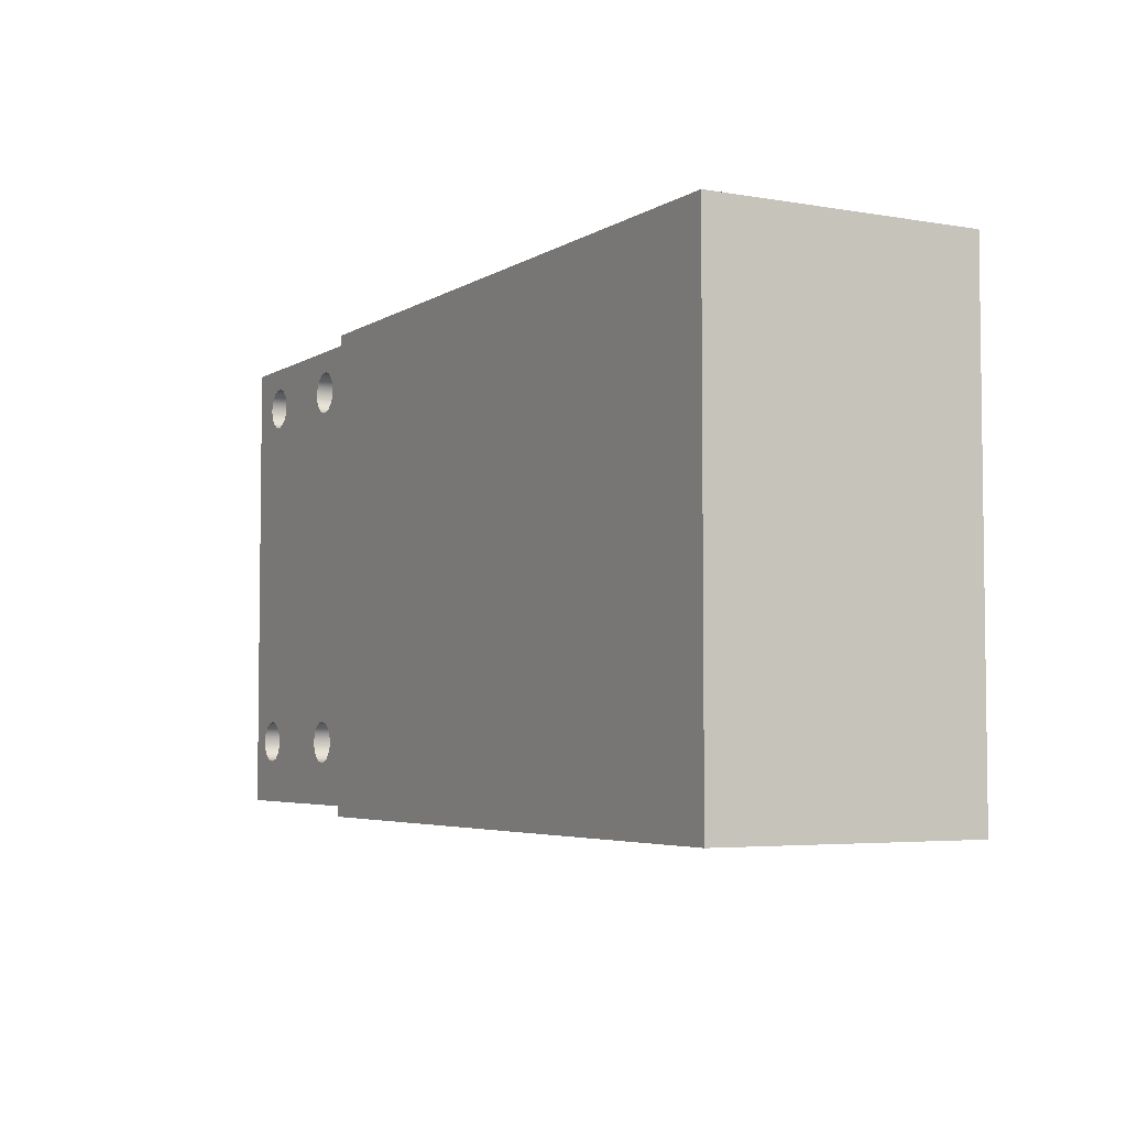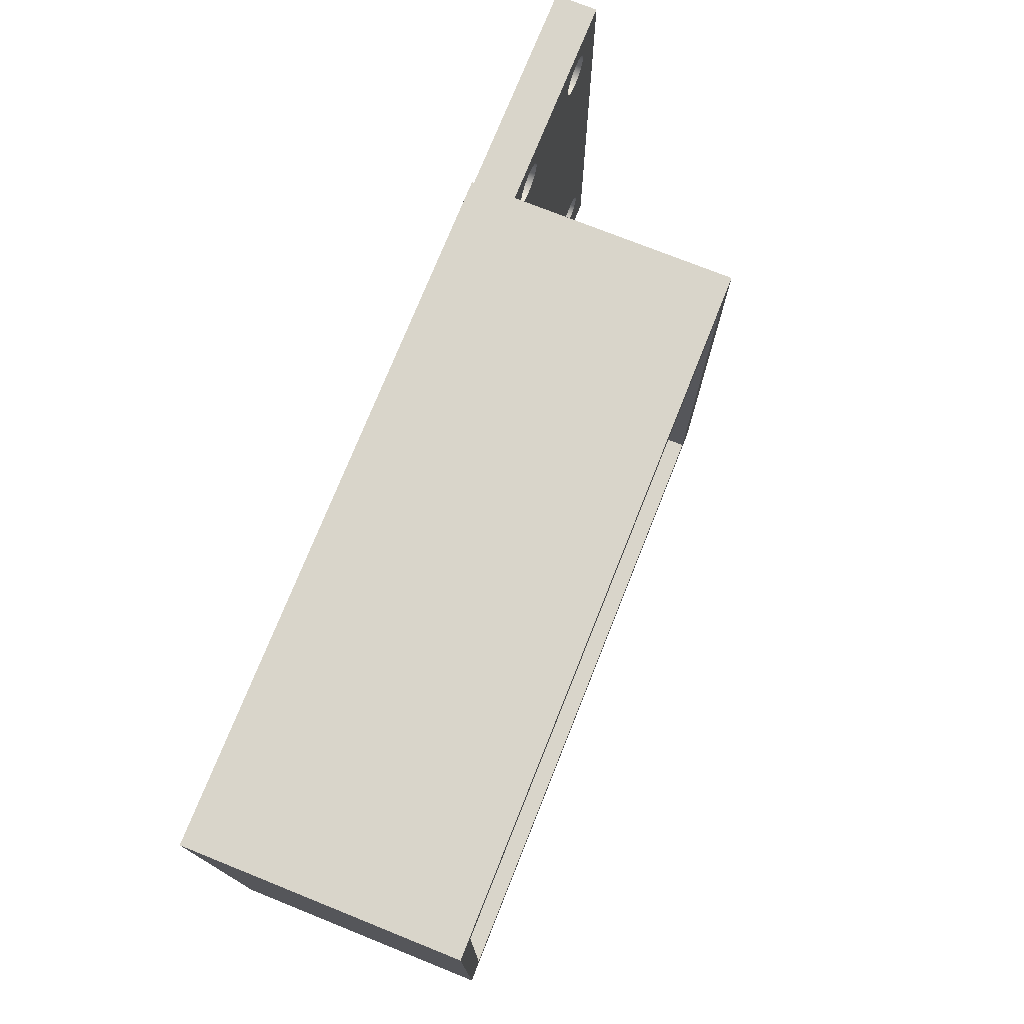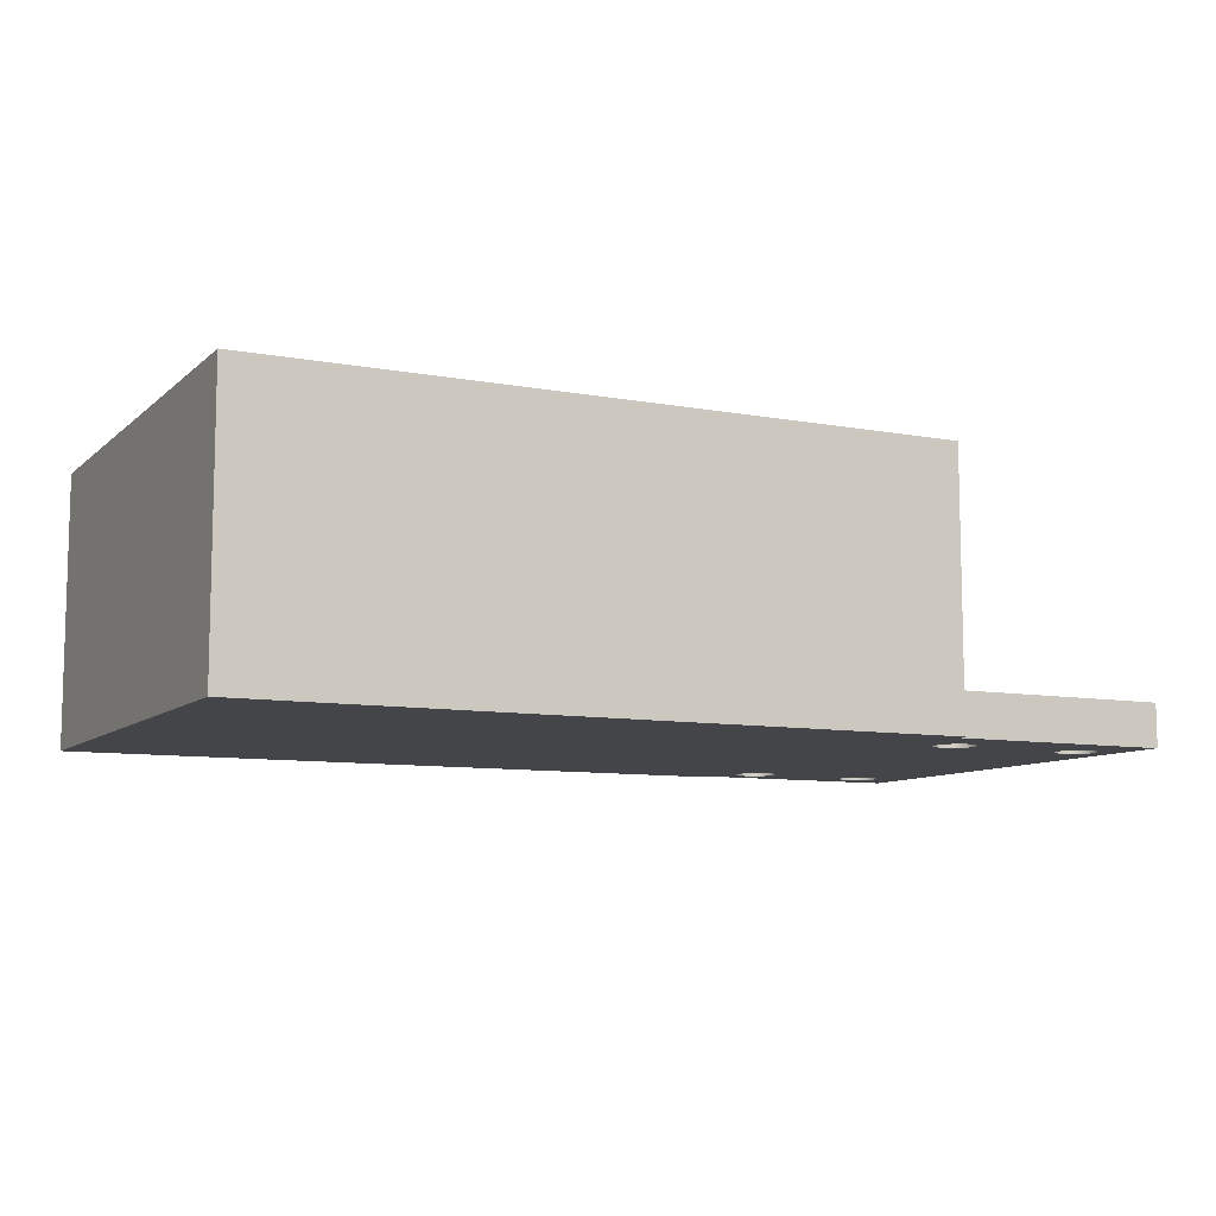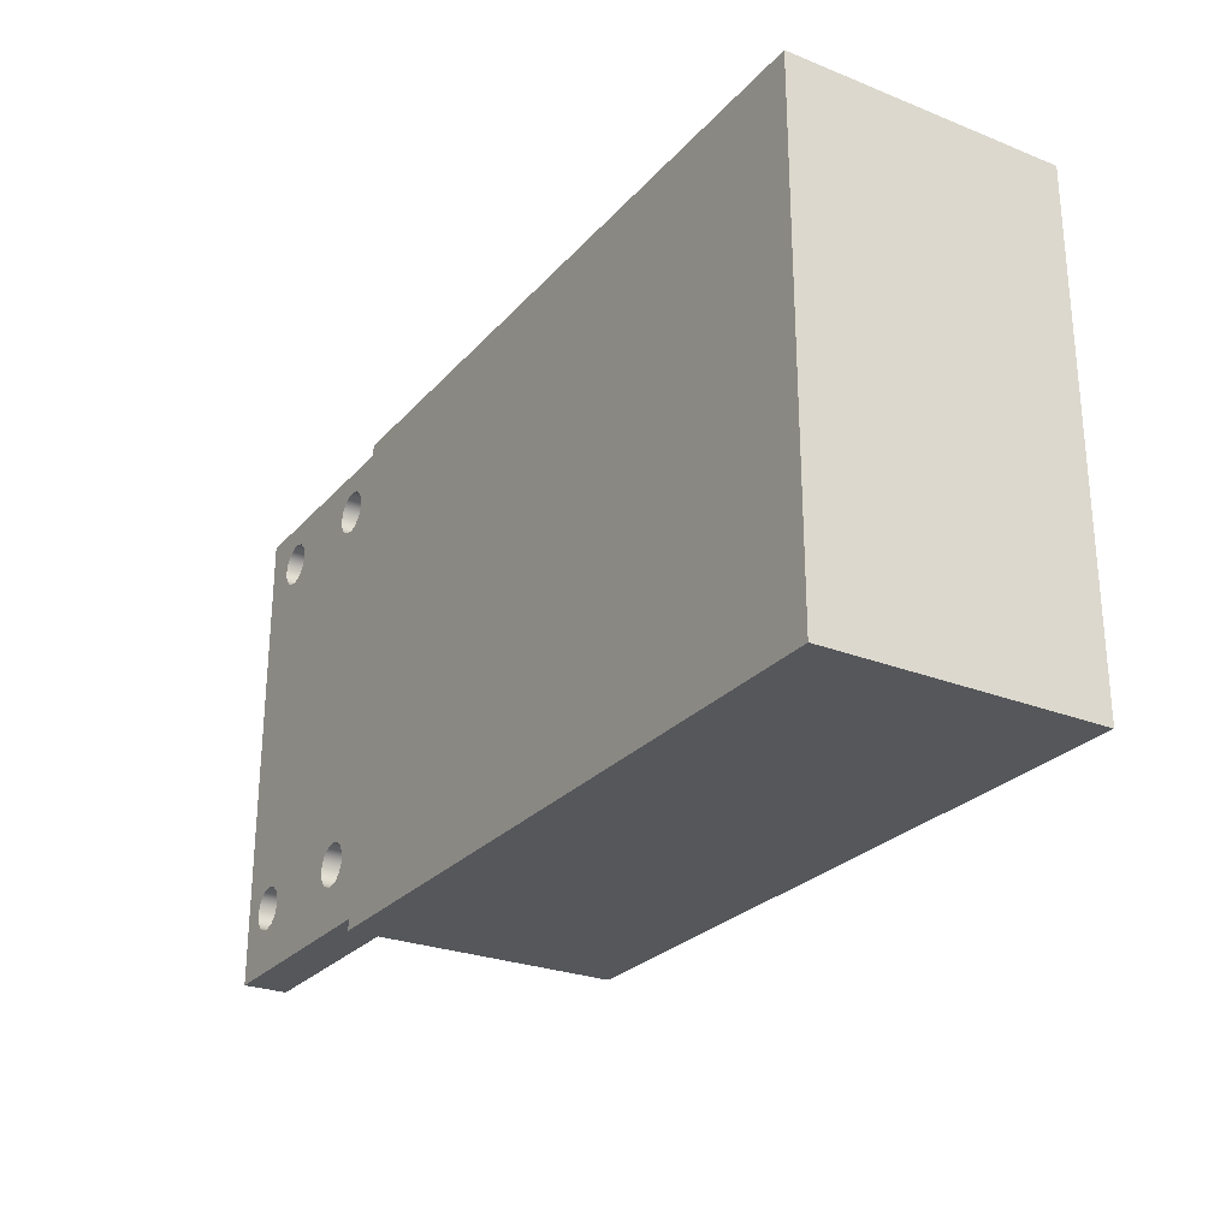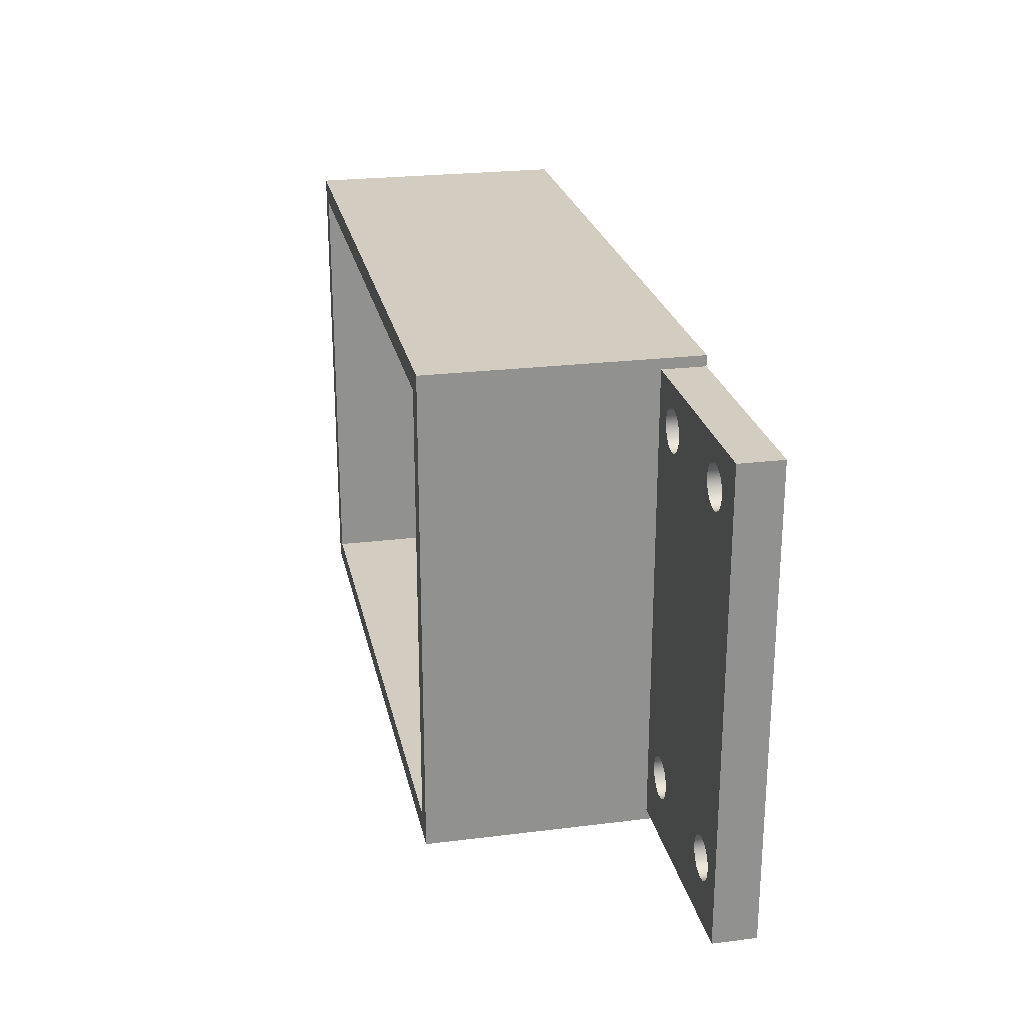
<metadata>
{"format":"obj","ext":"obj","renderer":"f3d","projection":"perspective","resolution":1024,"background":"white","views":[{"elev":-4.5,"azim":-119.0,"up":"+Y"},{"elev":74.6,"azim":-68.2,"up":"+Y"},{"elev":-9.0,"azim":-26.4,"up":"+Z"},{"elev":-26.4,"azim":-121.8,"up":"+Y"},{"elev":24.3,"azim":78.4,"up":"+Y"}]}
</metadata>
<code>
v 5 1.8 0
v 4.983 1.719 0
v 4.934 1.651 0
v 4.862 1.61 0
v 4.779 1.601 0
v 4.7 1.627 0
v 4.638 1.682 0
v 4.604 1.758 0
v 4.604 1.842 0
v 4.638 1.918 0
v 4.7 1.973 0
v 4.779 1.999 0
v 4.862 1.99 0
v 4.934 1.949 0
v 4.983 1.881 0
v 5 1.8 0.4
v 4.983 1.881 0.4
v 4.934 1.949 0.4
v 4.862 1.99 0.4
v 4.779 1.999 0.4
v 4.7 1.973 0.4
v 4.638 1.918 0.4
v 4.604 1.842 0.4
v 4.604 1.758 0.4
v 4.638 1.682 0.4
v 4.7 1.627 0.4
v 4.779 1.601 0.4
v 4.862 1.61 0.4
v 4.934 1.651 0.4
v 4.983 1.719 0.4
v 5 1.8 0
v 5 1.8 0.4
v 3.8 -1.6 0
v 3.783 -1.681 0
v 3.734 -1.749 0
v 3.662 -1.79 0
v 3.579 -1.799 0
v 3.5 -1.773 0
v 3.438 -1.718 0
v 3.404 -1.642 0
v 3.404 -1.558 0
v 3.438 -1.482 0
v 3.5 -1.427 0
v 3.579 -1.401 0
v 3.662 -1.41 0
v 3.734 -1.451 0
v 3.783 -1.519 0
v 3.8 -1.6 0.4
v 3.783 -1.519 0.4
v 3.734 -1.451 0.4
v 3.662 -1.41 0.4
v 3.579 -1.401 0.4
v 3.5 -1.427 0.4
v 3.438 -1.482 0.4
v 3.404 -1.558 0.4
v 3.404 -1.642 0.4
v 3.438 -1.718 0.4
v 3.5 -1.773 0.4
v 3.579 -1.799 0.4
v 3.662 -1.79 0.4
v 3.734 -1.749 0.4
v 3.783 -1.681 0.4
v 3.8 -1.6 0
v 3.8 -1.6 0.4
v 3.8 1.8 0
v 3.783 1.719 0
v 3.734 1.651 0
v 3.662 1.61 0
v 3.579 1.601 0
v 3.5 1.627 0
v 3.438 1.682 0
v 3.404 1.758 0
v 3.404 1.842 0
v 3.438 1.918 0
v 3.5 1.973 0
v 3.579 1.999 0
v 3.662 1.99 0
v 3.734 1.949 0
v 3.783 1.881 0
v 3.8 1.8 0.4
v 3.783 1.881 0.4
v 3.734 1.949 0.4
v 3.662 1.99 0.4
v 3.579 1.999 0.4
v 3.5 1.973 0.4
v 3.438 1.918 0.4
v 3.404 1.842 0.4
v 3.404 1.758 0.4
v 3.438 1.682 0.4
v 3.5 1.627 0.4
v 3.579 1.601 0.4
v 3.662 1.61 0.4
v 3.734 1.651 0.4
v 3.783 1.719 0.4
v 3.8 1.8 0
v 3.8 1.8 0.4
v 5.1 -1.6 0
v 5.083 -1.681 0
v 5.034 -1.749 0
v 4.962 -1.79 0
v 4.879 -1.799 0
v 4.8 -1.773 0
v 4.738 -1.718 0
v 4.704 -1.642 0
v 4.704 -1.558 0
v 4.738 -1.482 0
v 4.8 -1.427 0
v 4.879 -1.401 0
v 4.962 -1.41 0
v 5.034 -1.451 0
v 5.083 -1.519 0
v 5.1 -1.6 0.4
v 5.083 -1.519 0.4
v 5.034 -1.451 0.4
v 4.962 -1.41 0.4
v 4.879 -1.401 0.4
v 4.8 -1.427 0.4
v 4.738 -1.482 0.4
v 4.704 -1.558 0.4
v 4.704 -1.642 0.4
v 4.738 -1.718 0.4
v 4.8 -1.773 0.4
v 4.879 -1.799 0.4
v 4.962 -1.79 0.4
v 5.034 -1.749 0.4
v 5.083 -1.681 0.4
v 5.1 -1.6 0
v 5.1 -1.6 0.4
v 3.2 -2.2 0.4
v 3.2 -2.2 0
v 5.3 -2.2 0
v 5.3 -2.2 0.4
v 5 1.8 0.4
v 4.983 1.719 0.4
v 4.934 1.651 0.4
v 4.862 1.61 0.4
v 4.779 1.601 0.4
v 4.7 1.627 0.4
v 4.638 1.682 0.4
v 4.604 1.758 0.4
v 4.604 1.842 0.4
v 4.638 1.918 0.4
v 4.7 1.973 0.4
v 4.779 1.999 0.4
v 4.862 1.99 0.4
v 4.934 1.949 0.4
v 4.983 1.881 0.4
v 3.8 -1.6 0.4
v 3.783 -1.681 0.4
v 3.734 -1.749 0.4
v 3.662 -1.79 0.4
v 3.579 -1.799 0.4
v 3.5 -1.773 0.4
v 3.438 -1.718 0.4
v 3.404 -1.642 0.4
v 3.404 -1.558 0.4
v 3.438 -1.482 0.4
v 3.5 -1.427 0.4
v 3.579 -1.401 0.4
v 3.662 -1.41 0.4
v 3.734 -1.451 0.4
v 3.783 -1.519 0.4
v 3.8 1.8 0.4
v 3.783 1.719 0.4
v 3.734 1.651 0.4
v 3.662 1.61 0.4
v 3.579 1.601 0.4
v 3.5 1.627 0.4
v 3.438 1.682 0.4
v 3.404 1.758 0.4
v 3.404 1.842 0.4
v 3.438 1.918 0.4
v 3.5 1.973 0.4
v 3.579 1.999 0.4
v 3.662 1.99 0.4
v 3.734 1.949 0.4
v 3.783 1.881 0.4
v 5.1 -1.6 0.4
v 5.083 -1.681 0.4
v 5.034 -1.749 0.4
v 4.962 -1.79 0.4
v 4.879 -1.799 0.4
v 4.8 -1.773 0.4
v 4.738 -1.718 0.4
v 4.704 -1.642 0.4
v 4.704 -1.558 0.4
v 4.738 -1.482 0.4
v 4.8 -1.427 0.4
v 4.879 -1.401 0.4
v 4.962 -1.41 0.4
v 5.034 -1.451 0.4
v 5.083 -1.519 0.4
v 3.2 2.2 0.4
v 3.2 -2.2 0.4
v 5.3 -2.2 0.4
v 5.3 2.2 0.4
v 3.2 2.2 0
v 3.2 2.2 0.4
v 5.3 2.2 0.4
v 5.3 2.2 0
v 5.3 -2.2 0
v 5.3 2.2 0
v 5.3 2.2 0.4
v 5.3 -2.2 0.4
v -3 2.1 0.2
v 3 2.1 0.2
v 3 2.1 2.5
v -3 2.1 2.5
v 3 2.1 0.2
v 3 -2.1 0.2
v 3 -2.1 2.5
v 3 2.1 2.5
v -3 -2.1 0.2
v -3 2.1 0.2
v -3 2.1 2.5
v -3 -2.1 2.5
v 3 -2.1 0.2
v -3 -2.1 0.2
v -3 -2.1 2.5
v 3 -2.1 2.5
v -3.2 -2.3 0
v 3.2 -2.3 0
v 3.2 -2.3 2.5
v -3.2 -2.3 2.5
v -3.2 2.3 0
v -3.2 -2.3 0
v -3.2 -2.3 2.5
v -3.2 2.3 2.5
v 3.2 2.3 0
v -3.2 2.3 0
v -3.2 2.3 2.5
v 3.2 2.3 2.5
v 3.2 2.2 0.4
v 3.2 2.2 0
v 3.2 2.3 0
v 3.2 2.3 2.5
v 3.2 -2.3 2.5
v 3.2 -2.3 0
v 3.2 -2.2 0
v 3.2 -2.2 0.4
v 3 2.1 2.5
v 3 -2.1 2.5
v -3 -2.1 2.5
v -3 2.1 2.5
v 3.2 -2.3 2.5
v 3.2 2.3 2.5
v -3.2 2.3 2.5
v -3.2 -2.3 2.5
v 3 -2.1 0.2
v 3 2.1 0.2
v -3 2.1 0.2
v -3 -2.1 0.2
v 5 1.8 0
v 4.983 1.881 0
v 4.934 1.949 0
v 4.862 1.99 0
v 4.779 1.999 0
v 4.7 1.973 0
v 4.638 1.918 0
v 4.604 1.842 0
v 4.604 1.758 0
v 4.638 1.682 0
v 4.7 1.627 0
v 4.779 1.601 0
v 4.862 1.61 0
v 4.934 1.651 0
v 4.983 1.719 0
v 3.8 -1.6 0
v 3.783 -1.519 0
v 3.734 -1.451 0
v 3.662 -1.41 0
v 3.579 -1.401 0
v 3.5 -1.427 0
v 3.438 -1.482 0
v 3.404 -1.558 0
v 3.404 -1.642 0
v 3.438 -1.718 0
v 3.5 -1.773 0
v 3.579 -1.799 0
v 3.662 -1.79 0
v 3.734 -1.749 0
v 3.783 -1.681 0
v 3.8 1.8 0
v 3.783 1.881 0
v 3.734 1.949 0
v 3.662 1.99 0
v 3.579 1.999 0
v 3.5 1.973 0
v 3.438 1.918 0
v 3.404 1.842 0
v 3.404 1.758 0
v 3.438 1.682 0
v 3.5 1.627 0
v 3.579 1.601 0
v 3.662 1.61 0
v 3.734 1.651 0
v 3.783 1.719 0
v 5.1 -1.6 0
v 5.083 -1.519 0
v 5.034 -1.451 0
v 4.962 -1.41 0
v 4.879 -1.401 0
v 4.8 -1.427 0
v 4.738 -1.482 0
v 4.704 -1.558 0
v 4.704 -1.642 0
v 4.738 -1.718 0
v 4.8 -1.773 0
v 4.879 -1.799 0
v 4.962 -1.79 0
v 5.034 -1.749 0
v 5.083 -1.681 0
v 3.2 -2.2 0
v 3.2 -2.3 0
v -3.2 -2.3 0
v -3.2 2.3 0
v 3.2 2.3 0
v 3.2 2.2 0
v 5.3 2.2 0
v 5.3 -2.2 0
g a84955d0-e331-11ea-b699-54bf646e7e1f
f 2 30 1
f 1 30 32
f 31 16 15
f 15 16 17
f 15 17 14
f 14 17 18
f 14 18 13
f 13 18 19
f 13 19 12
f 12 19 20
f 12 20 11
f 11 20 21
f 11 21 10
f 10 21 22
f 10 22 9
f 9 22 23
f 9 23 8
f 8 23 24
f 8 24 7
f 7 24 25
f 7 25 6
f 6 25 26
f 6 26 5
f 5 26 27
f 5 27 4
f 4 27 28
f 4 28 3
f 3 28 29
f 3 29 2
f 2 29 30
g a849f202-e331-11ea-963b-54bf646e7e1f
f 34 62 33
f 33 62 64
f 63 48 47
f 47 48 49
f 47 49 46
f 46 49 50
f 46 50 45
f 45 50 51
f 45 51 44
f 44 51 52
f 44 52 43
f 43 52 53
f 43 53 42
f 42 53 54
f 42 54 41
f 41 54 55
f 41 55 40
f 40 55 56
f 40 56 39
f 39 56 57
f 39 57 38
f 38 57 58
f 38 58 37
f 37 58 59
f 37 59 36
f 36 59 60
f 36 60 35
f 35 60 61
f 35 61 34
f 34 61 62
g a84a6736-e331-11ea-81bc-54bf646e7e1f
f 66 94 65
f 65 94 96
f 95 80 79
f 79 80 81
f 79 81 78
f 78 81 82
f 78 82 77
f 77 82 83
f 77 83 76
f 76 83 84
f 76 84 75
f 75 84 85
f 75 85 74
f 74 85 86
f 74 86 73
f 73 86 87
f 73 87 72
f 72 87 88
f 72 88 71
f 71 88 89
f 71 89 70
f 70 89 90
f 70 90 69
f 69 90 91
f 69 91 68
f 68 91 92
f 68 92 67
f 67 92 93
f 67 93 66
f 66 93 94
g a84adc66-e331-11ea-bc2c-54bf646e7e1f
f 98 126 97
f 97 126 128
f 127 112 111
f 111 112 113
f 111 113 110
f 110 113 114
f 110 114 109
f 109 114 115
f 109 115 108
f 108 115 116
f 108 116 107
f 107 116 117
f 107 117 106
f 106 117 118
f 106 118 105
f 105 118 119
f 105 119 104
f 104 119 120
f 104 120 103
f 103 120 121
f 103 121 102
f 102 121 122
f 102 122 101
f 101 122 123
f 101 123 100
f 100 123 124
f 100 124 99
f 99 124 125
f 99 125 98
f 98 125 126
g a81639e4-e331-11ea-8192-54bf646e7e1f
f 129 130 132
f 132 130 131
g a816af1a-e331-11ea-8c7d-54bf646e7e1f
f 147 133 196
f 196 133 134
f 196 134 192
f 192 134 191
f 191 134 135
f 191 135 190
f 190 135 136
f 190 136 189
f 189 136 137
f 189 137 188
f 188 137 138
f 188 138 187
f 187 138 139
f 187 139 162
f 162 139 161
f 161 139 165
f 161 165 160
f 160 165 166
f 160 166 159
f 159 166 167
f 159 167 158
f 158 167 168
f 158 168 157
f 157 168 169
f 157 169 156
f 156 169 170
f 156 170 193
f 193 170 171
f 193 171 172
f 165 139 164
f 164 139 140
f 164 140 163
f 163 140 141
f 163 141 177
f 177 141 142
f 177 142 176
f 176 142 143
f 176 143 175
f 175 143 144
f 175 144 193
f 193 144 196
f 196 144 145
f 196 145 146
f 146 147 196
f 149 185 148
f 148 185 186
f 148 186 162
f 162 186 187
f 185 149 184
f 184 149 150
f 184 150 183
f 183 150 151
f 183 151 195
f 195 151 194
f 194 151 152
f 194 152 153
f 153 154 194
f 194 154 155
f 194 155 156
f 172 173 193
f 193 173 174
f 193 174 175
f 192 178 195
f 195 178 179
f 195 179 180
f 180 181 195
f 195 181 182
f 195 182 183
f 196 192 195
f 193 194 156
g a8172450-e331-11ea-9d57-54bf646e7e1f
f 197 198 200
f 200 198 199
g a817c068-e331-11ea-9078-54bf646e7e1f
f 202 203 201
f 201 203 204
g a7e95f24-e331-11ea-b66c-54bf646e7e1f
f 205 206 208
f 208 206 207
g a7e9ad38-e331-11ea-8371-54bf646e7e1f
f 209 210 212
f 212 210 211
g a7e9fb5c-e331-11ea-b6ed-54bf646e7e1f
f 213 214 216
f 216 214 215
g a7ea497a-e331-11ea-bbf9-54bf646e7e1f
f 217 218 220
f 220 218 219
g a7ea979e-e331-11ea-bed8-54bf646e7e1f
f 221 222 224
f 224 222 223
g a7eb0cd0-e331-11ea-aa47-54bf646e7e1f
f 225 226 228
f 228 226 227
g a7eb5aee-e331-11ea-a58f-54bf646e7e1f
f 229 230 232
f 232 230 231
g a7ebd018-e331-11ea-ad3c-54bf646e7e1f
f 234 235 233
f 233 235 236
f 233 236 237
f 233 237 240
f 240 237 238
f 240 238 239
g a7ec1e3a-e331-11ea-a9ca-54bf646e7e1f
f 242 245 241
f 241 245 246
f 241 246 247
f 242 243 245
f 245 243 248
f 248 243 244
f 248 244 247
f 247 244 241
g a7c2298c-e331-11ea-b8cc-54bf646e7e1f
f 250 251 249
f 249 251 252
g a7c29ecc-e331-11ea-a0c7-54bf646e7e1f
f 267 253 319
f 319 253 254
f 319 254 255
f 255 256 319
f 319 256 257
f 319 257 318
f 318 257 286
f 318 286 287
f 257 258 286
f 286 258 285
f 285 258 259
f 285 259 284
f 284 259 260
f 284 260 283
f 283 260 261
f 283 261 297
f 297 261 262
f 297 262 296
f 296 262 263
f 296 263 295
f 295 263 264
f 295 264 271
f 271 264 302
f 271 302 303
f 264 265 302
f 302 265 301
f 301 265 266
f 301 266 300
f 300 266 267
f 300 267 299
f 299 267 319
f 299 319 320
f 269 305 268
f 268 305 306
f 268 306 282
f 282 306 307
f 282 307 281
f 281 307 308
f 281 308 280
f 280 308 320
f 280 320 313
f 305 269 304
f 304 269 270
f 304 270 303
f 303 270 271
f 295 271 294
f 294 271 272
f 294 272 293
f 293 272 273
f 293 273 316
f 316 273 315
f 315 273 274
f 315 274 275
f 315 275 313
f 313 275 276
f 313 276 277
f 277 278 313
f 313 278 279
f 313 279 280
f 287 288 318
f 318 288 289
f 318 289 290
f 290 291 318
f 318 291 316
f 318 316 317
f 291 292 316
f 316 292 293
f 312 298 320
f 320 298 299
f 308 309 320
f 320 309 310
f 320 310 311
f 311 312 320
f 313 314 315

</code>
